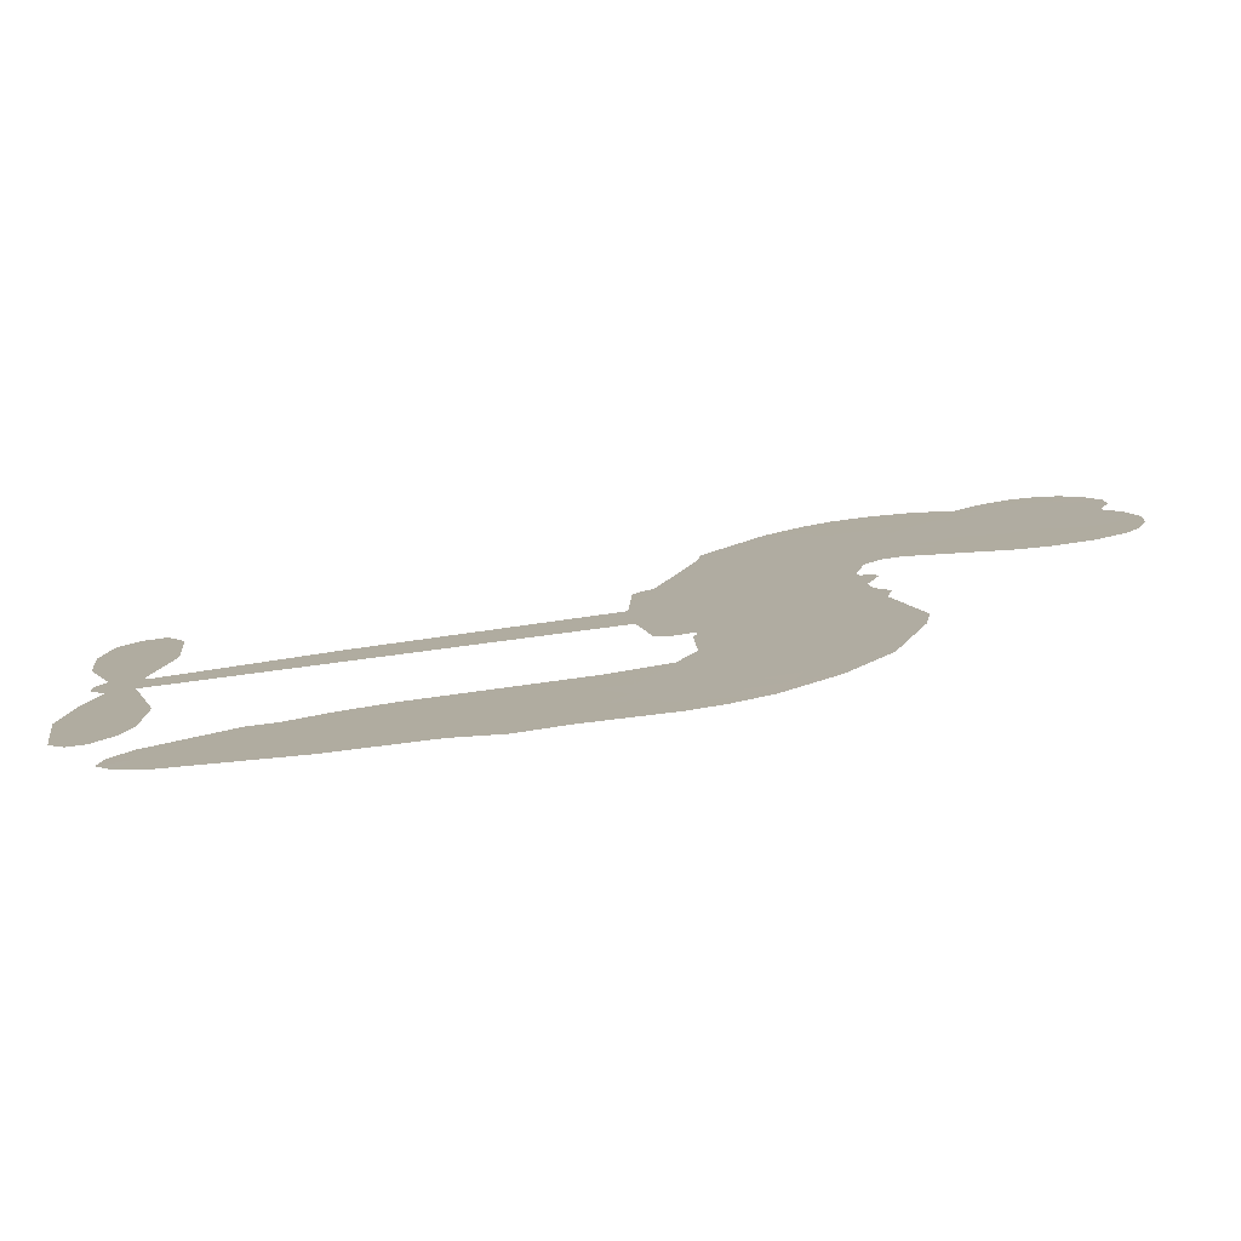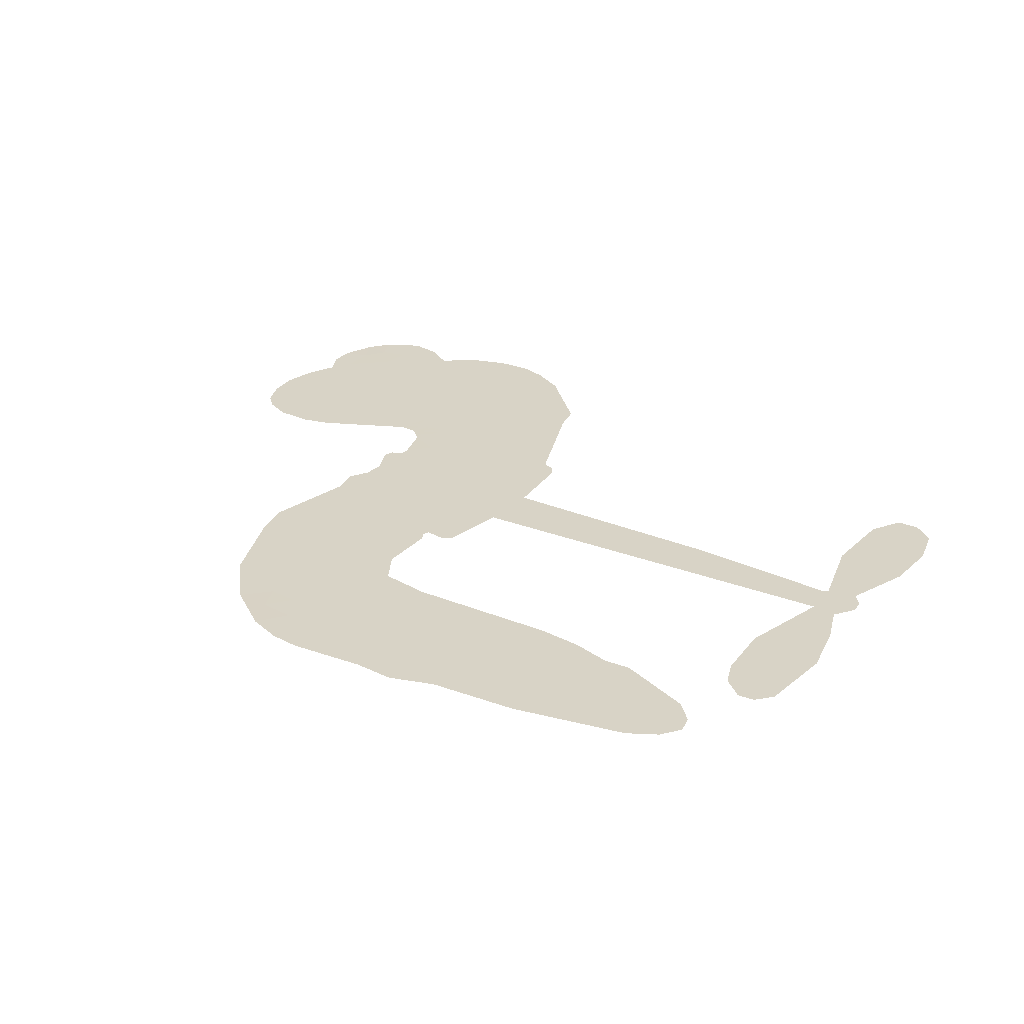
<metadata>
{"format":"obj","ext":"obj","renderer":"f3d","projection":"perspective","resolution":1024,"background":"white","views":[{"elev":-79.7,"azim":-172.5,"up":"+Y"},{"elev":27.8,"azim":30.5,"up":"+Z"}]}
</metadata>
<code>
v -1342 912.9 0.2257
v -1330 961.6 0.2142
v -1308 1006 0.1893
v -1324 1043 0.1564
v -1322 1079 0.1258
v -1301 1127 0
v -1276 1156 0.102
v -1247 1173 0.135
v -1219 1178 0.1547
v -1179 1170 0.1819
v -1138 1142 0.2241
v -1095 1174 0.2597
v -1034 1190 0.2811
v -982.8 1190 0.2947
v -942.8 1177 0.3046
v -891.8 1147 0.3194
v -805.2 1053 0.357
v -798.4 1011 0.3705
v -742.7 846.6 0.4716
v -725.8 839.4 0.486
v -716.2 824.6 0.5
v -710.8 718.4 0.5272
v -380.8 704.5 0.6118
v -156.8 681.6 0.6795
v -149.1 686.6 0.6864
v -172.8 801.6 0.7179
v -162.7 910.6 0.7338
v -134.8 954.2 0.7382
v -102.8 953.1 0.741
v -73.1 927.6 0.75
v -61.83 865.6 0.73
v -70.2 784.6 0.7164
v -107.1 692.6 0.6913
v -93.88 673.6 0.6867
v -92.2 653.6 0.6845
v -114.8 623.6 0.6806
v -96.97 566.6 0.6797
v -83.88 482.6 0.6797
v -101.2 370.6 0.6797
v -122.8 348.8 0.6797
v -146.8 347.8 0.6797
v -175.5 374.6 0.6797
v -187.7 412.6 0.6797
v -189.7 499.6 0.6797
v -149.9 630.5 0.6784
v -718.8 631.2 0.5463
v -739.2 537.6 0.5748
v -754.8 527.8 0.5774
v -782.8 533.4 0.5876
v -787.5 522.6 0.6008
v -781.2 511.6 0.6103
v -784.7 427.6 0.669
v -759.8 379.9 0.7013
v -686.8 365.6 0.6935
v -471.8 360.4 0.5832
v -406.8 351.2 0.546
v -350.8 333.7 0.5055
v -312.8 334.5 0.4795
v -206.8 287.2 0.3786
v -181.1 257.6 0.324
v -177.2 231.6 0.25
v -198.8 204.9 0.3476
v -240.8 183.9 0.4048
v -403.8 157.7 0.5381
v -531.8 154.4 0.6229
v -595.8 136.6 0.662
v -654.8 142.9 0.6969
v -762.8 138.7 0.7854
v -805.8 144.9 0.8353
v -854.8 164.1 1
v -922.8 215.6 0.7852
v -980.5 289.6 0.7241
v -1025 414.6 0.6592
v -1035 465.6 0.64
v -1002 597.6 0.5732
v -1010 633.6 0.5548
v -991.2 663.6 0.5366
v -987.9 693.6 0.5138
v -1005 736.6 0.488
v -998.8 750.5 0.4836
v -983.2 756.7 0.475
v -980.9 769.6 0.4601
v -994.2 824.6 0.3966
v -1015 844.7 0.3579
v -1042 847.4 0.3262
v -1171 792.8 0.2586
v -1212 784.6 0.2511
v -1266 788.9 0.2439
v -1304 806.9 0.2394
v -1324 828.6 0.2368
v -1339 868.6 0.2319
v -434.4 630.8 0.5994
v -144.1 670.3 0.682
v -959.3 759 0.4707
v -804.2 536.2 0.5938
v -782.9 469.6 0.6381
v -984 736.1 0.4874
v -745.7 816 0.4858
v -729 584.4 0.5622
v -292.1 630.7 0.6359
v -127.3 684.3 0.688
v -221 630.6 0.6569
v -185.5 630.5 0.6682
v -996.3 715.1 0.4976
v -790.3 559.4 0.5788
v -160.9 744.1 0.7066
v -119.5 657.8 0.6836
v -134.6 719.5 0.6984
v -214 239.3 0.3594
v -136.3 383.9 0.6797
v -951.3 802.5 0.4356
v -803.8 506 0.6142
v -969.1 713.3 0.5014
v -1276 854.4 0.2382
v -1224 1126 0.1552
v -1024 893.9 0.3324
v -713.5 771.5 0.5019
v -761.6 555.9 0.574
v -268.8 693.1 0.6416
v -212.8 687.3 0.6585
v -838.3 572.5 0.5787
v -798.5 836.7 0.4567
v -947.4 673.9 0.5268
v -968.7 871.3 0.378
v -770.9 599.4 0.5604
v -169.1 654.9 0.6737
v -857.6 520.3 0.6088
v -200.5 658.3 0.6633
v -233.6 661.4 0.6528
v -962 624.9 0.5563
v -330.5 266.7 0.4835
v -169.8 565 0.6798
v -120.1 914.1 0.7367
v -88.66 738.6 0.7065
v -92.54 426.6 0.6797
v -1259 1058 0.1614
v -256.6 630.6 0.6462
v -331.2 303.1 0.4878
v -139.3 591.5 0.6796
v -395.3 283.7 0.5314
v -259.8 310.8 0.436
v -293.2 285.6 0.4558
v -986.1 1113 0.2996
v -773.3 218.1 0.7746
v -1300 893.4 0.2303
v -1205 855.4 0.2508
v -1263 1119 0.111
v -878.1 766.5 0.4757
v -849.9 451.3 0.6496
v -167.8 856.1 0.7265
v -123.5 757.8 0.709
v -1288 1036 0.1686
v -1243 986.2 0.2103
v -1254 1022 0.189
v -1186 1022 0.2197
v -1220 1046 0.1922
v -322.3 170.8 0.4788
v -251.8 265.5 0.4135
v -973.5 1151 0.2993
v -876.3 1020 0.3529
v -779.3 176.9 0.8021
v -1197 818.9 0.2536
v -1106 820.1 0.2803
v -1240 829.4 0.2454
v -919.8 774.2 0.4638
v -813.5 449.8 0.6517
v -834.1 393.3 0.6851
v -1219 1011 0.2092
v -1188 954.2 0.2398
v -1168 1085 0.2106
v -1229 1086 0.1665
v -1020 1145 0.2852
v -934.2 1117 0.3145
v -836.1 1026 0.3597
v -708.8 140.8 0.7377
v -822.8 204.2 0.8371
v -924.5 727.6 0.4939
v -885.3 844.2 0.4282
v -1187 1056 0.2071
v -1136 1042 0.2406
v -848.5 1100 0.3381
v -958.5 837.3 0.4059
v -746.2 193.1 0.7629
v -711.9 251.7 0.7213
v -912.4 814.1 0.4387
v -862.1 1060 0.3449
v -770.6 928.6 0.4135
v -927.9 855.2 0.4069
v -894.5 1093 0.329
v -919.8 935.7 0.3697
v -844.7 951.6 0.3864
v -935.2 896.6 0.3811
v -829.9 987.6 0.3747
v -881.3 898 0.4007
v -980.6 937 0.3427
v -784.5 969.6 0.3907
v -968.1 905.3 0.3617
v -808.1 938.7 0.4009
v -839.3 908.6 0.408
v -798.9 897.9 0.4239
v -828.7 867.1 0.4322
v -756.6 887.6 0.4395
v -843.5 822.2 0.4521
v -784 867.4 0.4445
v -1000 872.7 0.3566
v -834.9 541.6 0.5947
v -867.5 553.6 0.5908
v -886.4 614.7 0.5591
v -921.5 519.4 0.6117
v -88.58 892.7 0.7369
v -126.5 870.8 0.7299
v -133.6 825.4 0.722
v -1241 903.8 0.2361
v -1241 866.6 0.2418
v -794.9 740.7 0.5029
v -1285 965.6 0.211
v -1091 893.5 0.2908
v -796.1 391.3 0.6893
v -818.6 324.9 0.7251
v -788.6 351.8 0.7096
v -822.9 359.9 0.705
v -887.6 356.6 0.7037
v -854.2 338.3 0.7171
v -762.5 292.4 0.7315
v -903.3 288.2 0.7473
v -785.2 317.8 0.7248
v -812.8 270.2 0.7615
v -739.8 335.5 0.71
v -885.8 320.2 0.7274
v -1003 352.1 0.6901
v -857.2 283.8 0.7569
v -1178 1127 0.1933
v -1198 1100 0.1846
v -1058 1159 0.2717
v -1093 1128 0.2538
v -1052 1116 0.2745
v -1087 1071 0.2617
v -917.3 1162 0.3118
v -943.5 1147 0.3078
v -823.5 171.9 0.8842
v -872.6 211.2 0.8518
v -1143 986.9 0.2505
v -870.2 1124 0.3281
v -954 1040 0.3236
v -921.6 639.5 0.5464
v -927.8 593.4 0.5721
v -862.7 685.6 0.5222
v -905 678.9 0.5242
v -879 651.6 0.5395
v -835.9 623.8 0.5533
v -959.2 452.8 0.6463
v -139 790.1 0.7155
v -103.3 802.7 0.7185
v -66.01 825.1 0.7232
v -95.73 848.6 0.7269
v -1269 886.3 0.2347
v -1275 926.4 0.2253
v -1238 945.1 0.2266
v -749.3 743.1 0.5093
v -807.7 788.3 0.4783
v -1276 997.3 0.1974
v -1057 880.3 0.3121
v -1057 929.2 0.3038
v -1074 833.8 0.2987
v -1152 846.9 0.2655
v -1103 857.8 0.2851
v -1136 889 0.2703
v -1118 939.4 0.2714
v -804.8 235.3 0.7878
v -773 256 0.7543
v -845 244.4 0.7952
v -886 250.5 0.7847
v -717.7 296.3 0.7124
v -579.3 363 0.6428
v -702.2 330.9 0.7002
v -675.6 298.2 0.6932
v -633.1 364.3 0.6703
v -668.3 255.1 0.6962
v -687.4 218.3 0.7136
v -599.3 288.9 0.6548
v -664 334.8 0.6848
v -722.2 218.5 0.7373
v -669.4 181.3 0.7058
v -638.8 282.2 0.6767
v -623.5 323.3 0.666
v -621.3 177.6 0.6752
v -584.9 324.8 0.6458
v -610.3 233.2 0.6647
v -528.5 281.2 0.6146
v -647.9 221.2 0.6883
v -525.6 361.7 0.6131
v -562.9 295 0.6342
v -574.9 255.2 0.6426
v -532.2 321.7 0.6166
v -565 199.8 0.6397
v -479.6 306.1 0.5857
v -723.3 372.8 0.7027
v -1127 1100 0.2353
v -1154 1016 0.2374
v -1175 990.9 0.2343
v -1122 1012 0.2548
v -1102 1040 0.2592
v -1104 976.6 0.2708
v -1040 1029 0.2913
v -1086 1008 0.2734
v -1061 972.2 0.2928
v -1021 954.1 0.3173
v -1010 923.6 0.3315
v -981.3 992.1 0.3253
v -1028 992.1 0.3044
v -932.4 1076 0.3226
v -972.3 1075 0.3098
v -912.7 1039 0.337
v -1020 1079 0.291
v -997.6 1040 0.3071
v -934.1 996.8 0.3424
v -894.1 578.8 0.5786
v -923.7 556.5 0.5919
v -1018 531.6 0.6113
v -966.3 570.4 0.5866
v -1010 564.6 0.5936
v -984.7 540.7 0.6036
v -989.4 491.7 0.628
v -857.6 599.1 0.5663
v -808.9 596.8 0.5645
v -792.8 640 0.5454
v -999.2 445.6 0.6483
v -930.7 336.2 0.7103
v -1311 930.9 0.2217
v -749.1 779.6 0.4951
v -845.1 784.6 0.472
v -876.4 804.8 0.4535
v -841.2 738.5 0.4968
v -779.3 808 0.4769
v -1139 806.4 0.2675
v -1089 925.6 0.2876
v -1152 952.2 0.2543
v -1172 913.5 0.2533
v -1208 921.9 0.2406
v -586.2 171 0.6543
v -532.6 234.1 0.6182
v -1119 1069 0.2449
v -1054 1082 0.2761
v -954.7 964.9 0.3446
v -949.7 491.4 0.6271
v -904.5 459.7 0.6437
v -1026 498.6 0.6271
v -756 633.6 0.5475
v -734.5 676.6 0.5353
v -826.6 664.5 0.5342
v -783 689.1 0.5264
v -780.5 770.1 0.4925
v -881.3 724 0.4999
v -1174 876.6 0.2572
v -524.9 194.3 0.6153
v -467.8 156.1 0.5793
v -461.5 227.2 0.5739
v -499.8 155.2 0.6006
v -484.8 192.5 0.5895
v -443.2 189.7 0.5625
v -497.5 226.1 0.5968
v -480.6 264.3 0.5858
v -407.2 230.6 0.538
v -440.3 284.2 0.561
v -417.4 314.7 0.5482
v -381.9 316.6 0.525
v -439.3 355.8 0.5649
v -576.6 631 0.5668
v -545.8 711.5 0.5732
v -752.4 707.5 0.5228
v -820.2 704.2 0.5162
v -406.9 194.1 0.5385
v -356.3 212.7 0.5021
v -363.1 164.3 0.5102
v -291.6 236.2 0.4493
v -450.3 323.6 0.569
v -647.7 631.1 0.5522
v -326.6 231.7 0.4787
v -281.6 177.4 0.4437
v -305.2 203.6 0.4618
v -266 210.3 0.4252
v -628.3 715 0.5547
v -704.3 687.1 0.5374
v -669.5 716.7 0.5441
v -142.2 433.7 0.6797
v -113.3 458.4 0.6797
v -133.3 512.8 0.6797
v -188.7 456.1 0.6797
v -151.5 473.9 0.6797
v -1285 1087 0.1157
v -837.5 487.6 0.6274
v -876.3 486.4 0.6288
v -880.9 937 0.3826
v -876.5 978.2 0.3671
v -862.6 869.6 0.4213
v -951.7 252.6 0.7518
v -941.9 289.9 0.7348
v -499.1 336.6 0.5978
v -969.9 397.6 0.6725
v -926.2 382.3 0.685
v -882.3 406.2 0.6748
v -937.6 420 0.6639
v -853 419.3 0.6685
v -906.3 427.6 0.6614
v -435.7 250 0.5572
v -369 251.9 0.5116
v -360.9 285.5 0.5075
v -650.6 675.9 0.5506
v -683.3 631.2 0.5468
v -612.1 655.9 0.5592
v -587 713.2 0.564
v -505.5 630.9 0.5828
v -573.6 673.2 0.5674
v -541 631 0.5747
v -463.3 708 0.5922
v -523.2 672.4 0.5786
v -479.3 666.7 0.5888
v -504.6 709.7 0.5826
v -469.9 630.9 0.591
v -90.43 524.6 0.6797
v -133.1 551.8 0.6797
v -179.7 532.3 0.6797
v -911 970 0.3594
v -1014 383.3 0.6737
v -963.7 358.3 0.6931
v -991.7 320.8 0.7075
v -958.7 318.5 0.7149
v -681.1 663.9 0.545
v -324.8 698.8 0.6259
v -299.6 669 0.6334
v -363.3 630.8 0.6169
v -327.7 630.7 0.6262
v -345.4 665.6 0.6213
v -385.9 664.3 0.6111
v -422.1 706.3 0.6019
v -439.6 670.4 0.5981
v -705 186.9 0.7309
v -736.6 160.4 0.7601
f 112 206 391
f 186 160 174
f 75 130 76
f 203 122 201
f 105 121 206
f 45 107 93
f 51 50 112
f 123 78 77
f 89 88 114
f 125 118 99
f 1 91 145
f 162 164 87
f 25 108 106
f 43 42 110
f 80 79 97
f 126 93 24
f 58 138 142
f 179 299 180
f 128 129 102
f 105 125 325
f 52 166 167
f 143 159 172
f 240 176 70
f 142 138 131
f 176 240 161
f 223 231 219
f 59 158 109
f 95 112 50
f 117 21 98
f 113 94 97
f 97 104 113
f 104 78 113
f 349 383 22
f 166 112 391
f 105 95 49
f 74 73 327
f 51 112 96
f 82 94 111
f 107 34 101
f 52 218 53
f 323 345 322
f 203 260 122
f 90 89 114
f 167 221 218
f 145 256 257
f 91 90 114
f 298 232 170
f 98 19 334
f 282 183 437
f 77 76 130
f 4 3 152
f 152 5 4
f 56 365 366
f 45 126 103
f 115 9 8
f 8 7 147
f 45 139 36
f 106 151 252
f 147 7 6
f 381 158 375
f 114 145 91
f 246 208 245
f 136 154 156
f 10 9 115
f 19 122 334
f 205 83 124
f 17 174 18
f 84 205 116
f 165 111 94
f 182 83 111
f 162 146 164
f 239 15 159
f 206 207 127
f 129 137 102
f 236 234 235
f 350 250 326
f 172 159 14
f 180 302 342
f 126 45 93
f 322 318 320
f 239 238 15
f 211 150 212
f 5 152 390
f 136 152 154
f 25 93 101
f 31 30 210
f 107 45 36
f 124 192 197
f 161 183 144
f 119 430 137
f 120 119 129
f 296 364 376
f 359 361 355
f 287 274 285
f 363 373 406
f 276 285 281
f 50 49 95
f 53 218 220
f 275 54 297
f 49 48 118
f 126 128 103
f 274 287 294
f 58 57 138
f 78 123 113
f 407 406 131
f 118 105 49
f 375 158 142
f 68 161 69
f 61 109 62
f 421 139 132
f 109 60 59
f 166 52 96
f 423 394 160
f 60 109 61
f 348 349 351
f 85 84 116
f 141 58 142
f 162 87 86
f 43 110 385
f 134 32 151
f 386 385 135
f 110 42 41
f 110 135 385
f 102 103 128
f 57 366 407
f 40 110 41
f 40 39 110
f 421 387 420
f 119 137 129
f 141 158 59
f 37 36 139
f 105 206 95
f 47 118 48
f 94 81 97
f 95 206 112
f 430 433 432
f 432 100 430
f 413 416 369
f 82 81 94
f 177 165 94
f 98 20 19
f 98 21 20
f 97 79 104
f 63 62 109
f 108 151 106
f 117 330 259
f 210 133 211
f 93 107 101
f 83 82 111
f 259 22 117
f 348 99 46
f 47 99 118
f 24 93 25
f 132 139 45
f 35 34 107
f 126 24 128
f 101 34 33
f 118 125 105
f 130 123 77
f 115 8 147
f 128 24 120
f 108 101 33
f 27 133 28
f 108 33 134
f 255 253 254
f 185 111 165
f 28 133 29
f 133 30 29
f 129 128 120
f 110 39 135
f 159 15 14
f 145 114 256
f 193 160 394
f 101 108 25
f 389 388 385
f 36 35 107
f 168 154 153
f 81 80 97
f 372 373 363
f 151 108 134
f 214 114 164
f 145 257 329
f 163 265 335
f 179 233 171
f 390 6 5
f 147 390 171
f 113 123 177
f 177 123 248
f 209 346 392
f 397 396 225
f 261 154 152
f 27 150 211
f 253 252 151
f 152 136 390
f 3 2 216
f 168 169 300
f 261 152 3
f 168 156 154
f 261 153 154
f 234 236 172
f 179 156 155
f 147 171 115
f 64 374 372
f 375 380 381
f 141 142 158
f 142 131 375
f 172 14 13
f 143 173 239
f 308 205 197
f 196 198 187
f 283 175 67
f 161 144 176
f 264 266 163
f 214 146 213
f 85 262 264
f 262 85 116
f 114 88 164
f 87 164 88
f 177 94 113
f 332 148 331
f 112 166 96
f 166 149 403
f 346 209 345
f 223 219 221
f 169 168 153
f 155 156 168
f 265 162 86
f 162 265 146
f 179 180 170
f 11 10 232
f 136 156 171
f 171 156 179
f 12 234 13
f 172 13 234
f 173 311 189
f 189 311 313
f 16 173 189
f 200 198 199
f 288 280 284
f 183 282 144
f 270 184 224
f 70 176 241
f 245 248 123
f 148 165 177
f 188 194 192
f 188 182 185
f 179 155 299
f 179 170 233
f 299 300 242
f 301 302 180
f 188 192 124
f 17 181 186
f 83 182 124
f 438 161 68
f 437 283 279
f 288 290 286
f 220 226 228
f 332 165 148
f 188 185 178
f 17 186 174
f 189 186 181
f 174 193 18
f 185 182 111
f 202 187 200
f 182 188 124
f 16 189 243
f 311 173 312
f 189 313 186
f 194 190 192
f 18 193 196
f 194 188 178
f 190 195 197
f 160 193 174
f 198 196 193
f 122 204 201
f 393 194 199
f 160 313 316
f 304 314 343
f 190 197 192
f 198 193 191
f 197 195 308
f 199 191 393
f 198 191 199
f 395 194 178
f 198 200 187
f 201 200 199
f 204 19 202
f 395 199 194
f 201 395 203
f 332 178 185
f 204 202 200
f 260 331 333
f 201 204 200
f 19 204 122
f 83 205 84
f 197 205 124
f 207 206 121
f 206 127 391
f 324 317 207
f 130 320 246
f 250 350 249
f 123 130 245
f 127 207 209
f 207 121 324
f 30 133 210
f 133 27 211
f 150 26 212
f 210 211 255
f 252 212 26
f 253 255 212
f 146 354 339
f 258 153 216
f 146 214 164
f 256 214 213
f 353 247 333
f 348 46 349
f 2 1 329
f 216 257 258
f 307 263 308
f 354 267 338
f 52 167 218
f 221 220 218
f 221 167 223
f 269 270 227
f 219 226 220
f 53 220 228
f 167 222 223
f 219 220 221
f 402 400 404
f 328 225 229
f 222 229 223
f 269 227 271
f 226 227 224
f 224 273 228
f 397 72 396
f 71 70 241
f 227 226 219
f 226 224 228
f 223 229 231
f 144 269 176
f 273 224 184
f 297 53 228
f 399 251 327
f 231 229 225
f 400 402 399
f 426 427 425
f 71 241 272
f 219 231 227
f 10 115 232
f 233 115 171
f 170 232 233
f 115 233 232
f 11 235 12
f 234 12 235
f 11 232 298
f 236 143 172
f 235 11 298
f 235 237 343
f 299 301 180
f 237 302 304
f 143 239 159
f 173 16 238
f 173 238 239
f 70 69 240
f 161 240 69
f 176 269 271
f 271 231 272
f 338 268 337
f 262 263 217
f 314 312 143
f 189 181 243
f 316 313 244
f 246 245 130
f 249 248 245
f 319 322 321
f 318 207 317
f 250 249 208
f 215 260 333
f 249 245 208
f 248 247 353
f 250 208 324
f 247 248 249
f 325 250 324
f 325 326 250
f 230 399 424
f 400 222 401
f 106 252 26
f 253 151 32
f 255 254 31
f 212 252 253
f 210 255 31
f 253 32 254
f 212 255 211
f 214 256 114
f 257 256 213
f 257 213 258
f 216 2 329
f 339 258 213
f 169 153 258
f 330 117 98
f 326 351 350
f 331 260 203
f 259 330 352
f 3 216 261
f 153 261 216
f 263 262 116
f 266 264 262
f 310 304 305
f 301 242 303
f 265 266 267
f 266 262 217
f 267 266 217
f 265 163 266
f 268 267 217
f 268 338 267
f 263 336 217
f 268 303 337
f 270 269 144
f 227 231 271
f 270 144 282
f 227 270 224
f 272 231 225
f 176 271 241
f 272 225 396
f 241 271 272
f 184 278 276
f 228 273 275
f 276 284 285
f 285 274 277
f 273 276 275
f 284 276 278
f 184 276 273
f 54 275 281
f 175 283 437
f 276 281 275
f 279 184 282
f 278 184 279
f 437 279 282
f 290 288 284
f 376 398 296
f 277 54 281
f 282 184 270
f 438 183 161
f 66 286 67
f 67 286 283
f 279 290 278
f 284 280 285
f 285 280 287
f 277 281 285
f 340 65 295
f 278 290 284
f 292 287 280
f 294 287 292
f 340 286 66
f 341 293 295
f 292 280 293
f 358 359 355
f 279 283 290
f 286 290 283
f 293 280 288
f 291 294 398
f 294 292 289
f 295 293 288
f 289 292 293
f 294 289 296
f 294 291 274
f 340 288 286
f 293 341 289
f 361 362 341
f 365 376 364
f 342 170 180
f 275 297 228
f 237 235 298
f 300 299 155
f 301 299 242
f 168 300 155
f 337 300 169
f 242 337 303
f 342 302 237
f 305 301 303
f 311 312 244
f 336 303 268
f 307 310 306
f 301 305 302
f 305 303 306
f 303 336 306
f 304 302 305
f 307 306 263
f 305 306 310
f 308 263 116
f 307 195 309
f 308 116 205
f 195 307 308
f 309 344 316
f 309 244 315
f 307 309 310
f 315 310 309
f 312 173 143
f 313 311 244
f 314 143 236
f 315 312 314
f 244 309 316
f 186 313 160
f 343 314 236
f 315 314 304
f 315 304 310
f 244 312 315
f 344 309 195
f 393 394 423
f 208 246 317
f 318 317 246
f 75 320 130
f 207 318 209
f 323 251 345
f 320 318 246
f 320 321 322
f 322 319 323
f 320 75 321
f 318 322 209
f 347 74 323
f 327 323 74
f 317 324 208
f 325 324 121
f 105 325 121
f 326 325 125
f 348 326 125
f 350 247 249
f 230 425 399
f 323 327 251
f 427 397 328
f 73 399 327
f 145 329 1
f 216 329 257
f 334 330 98
f 215 352 260
f 332 331 203
f 331 148 333
f 178 332 203
f 332 185 165
f 353 333 148
f 371 247 350
f 122 260 334
f 334 260 352
f 336 263 306
f 265 86 335
f 268 217 336
f 300 337 242
f 337 169 338
f 169 258 339
f 265 354 146
f 146 339 213
f 169 339 338
f 65 340 66
f 288 340 295
f 65 355 295
f 341 295 355
f 237 298 342
f 170 342 298
f 235 343 236
f 304 343 237
f 195 190 344
f 423 344 190
f 346 345 251
f 322 345 209
f 399 425 400
f 391 392 149
f 99 348 125
f 323 319 347
f 413 410 368
f 259 370 22
f 215 351 370
f 326 348 351
f 371 333 247
f 370 351 349
f 371 215 333
f 259 352 215
f 334 352 330
f 148 177 353
f 248 353 177
f 267 354 265
f 339 354 338
f 360 363 357
f 289 341 362
f 357 359 360
f 358 356 359
f 364 140 365
f 360 359 356
f 355 65 358
f 361 359 357
f 356 64 360
f 364 405 140
f 361 357 362
f 355 361 341
f 357 363 405
f 289 362 296
f 360 64 372
f 374 157 373
f 296 362 364
f 362 357 405
f 366 365 140
f 398 376 55
f 366 140 407
f 56 366 57
f 417 415 418
f 365 56 367
f 428 384 383
f 22 370 349
f 215 370 259
f 350 351 371
f 215 371 351
f 373 157 380
f 363 360 372
f 378 375 131
f 373 378 406
f 372 374 373
f 381 380 379
f 365 367 376
f 55 376 367
f 377 410 408
f 46 383 349
f 406 378 131
f 373 380 378
f 63 381 379
f 380 375 378
f 157 379 380
f 63 109 381
f 158 381 109
f 408 382 384
f 22 383 384
f 386 135 38
f 377 408 428
f 428 46 409
f 385 386 389
f 387 386 38
f 389 44 388
f 421 420 37
f 422 44 387
f 386 387 389
f 43 385 388
f 44 389 387
f 171 390 136
f 6 390 147
f 392 391 127
f 166 391 149
f 209 392 127
f 149 392 346
f 394 393 191
f 190 194 393
f 193 394 191
f 423 160 316
f 203 395 178
f 199 395 201
f 272 396 71
f 222 328 229
f 328 397 225
f 291 398 55
f 294 296 398
f 400 328 222
f 401 222 167
f 399 402 251
f 167 403 401
f 404 149 346
f 404 400 401
f 346 251 402
f 166 403 167
f 404 403 149
f 404 401 403
f 346 402 404
f 140 405 363
f 362 405 364
f 407 131 138
f 363 406 140
f 407 138 57
f 140 406 407
f 410 377 368
f 413 411 410
f 428 408 384
f 382 408 410
f 413 414 416
f 382 410 411
f 369 411 413
f 416 414 412
f 436 434 435
f 413 368 414
f 417 416 412
f 92 436 419
f 418 369 416
f 417 419 436
f 139 421 37
f 417 418 416
f 417 412 419
f 387 38 420
f 422 421 132
f 344 423 316
f 421 422 387
f 393 423 190
f 72 397 427
f 399 73 424
f 400 425 328
f 425 427 328
f 425 230 426
f 72 427 426
f 46 428 383
f 377 428 409
f 119 429 430
f 137 430 100
f 432 433 431
f 429 23 433
f 434 431 433
f 433 430 429
f 434 433 23
f 415 417 436
f 92 431 434
f 434 436 92
f 434 23 435
f 415 436 435
f 437 183 438
f 68 175 438
f 437 438 175

</code>
